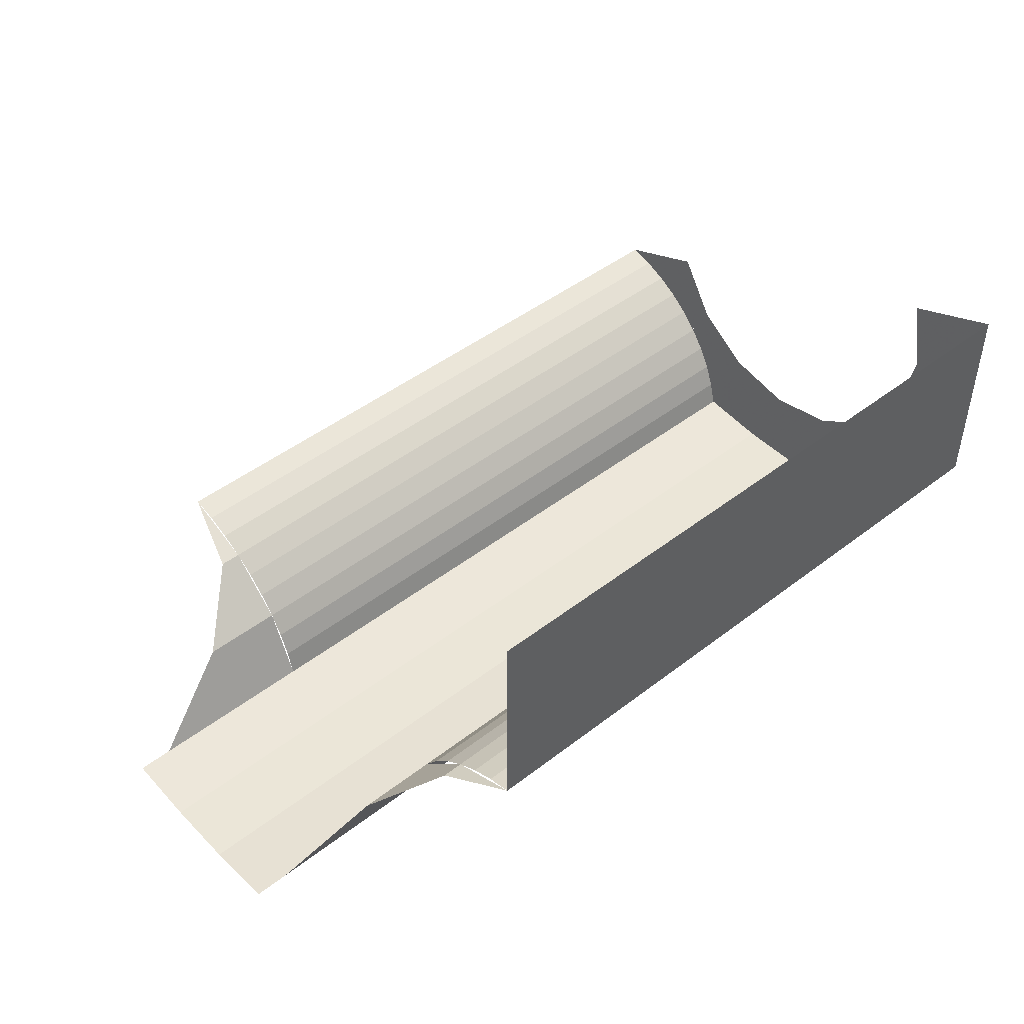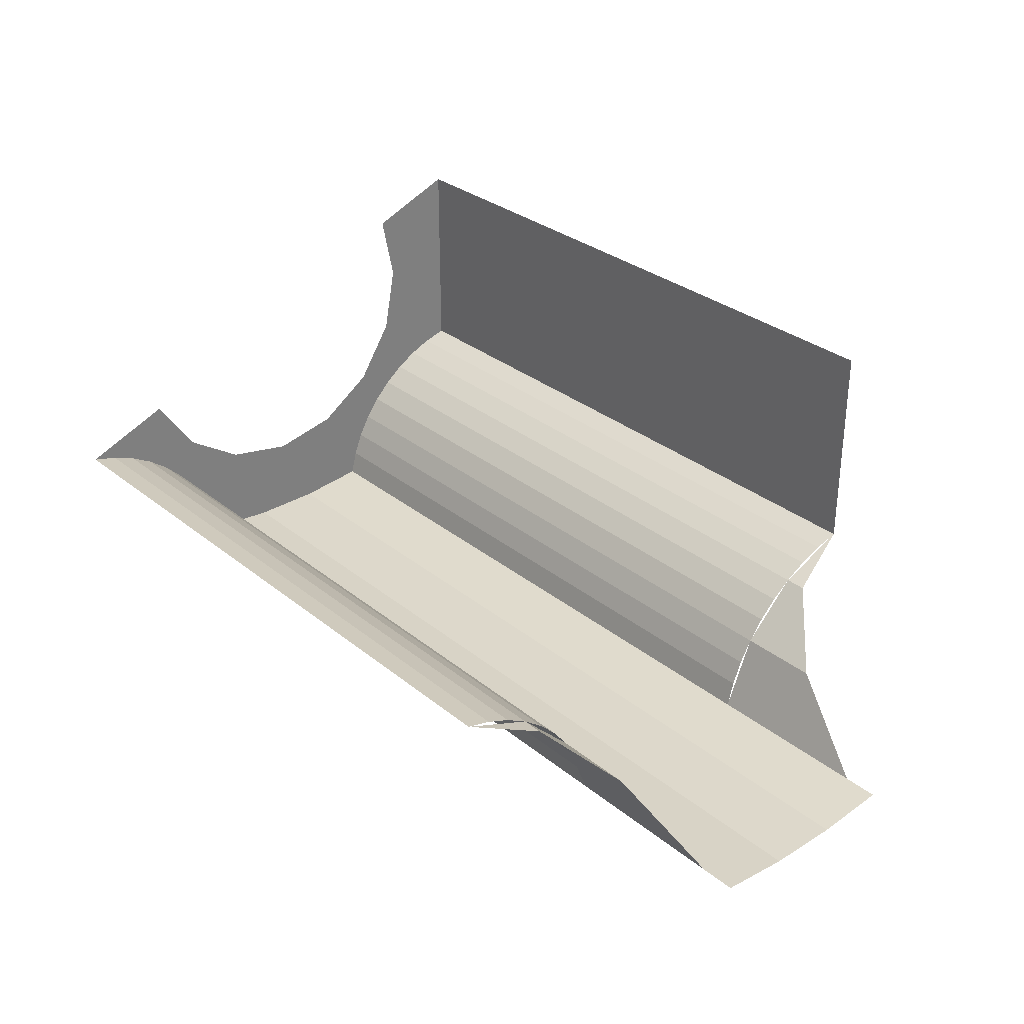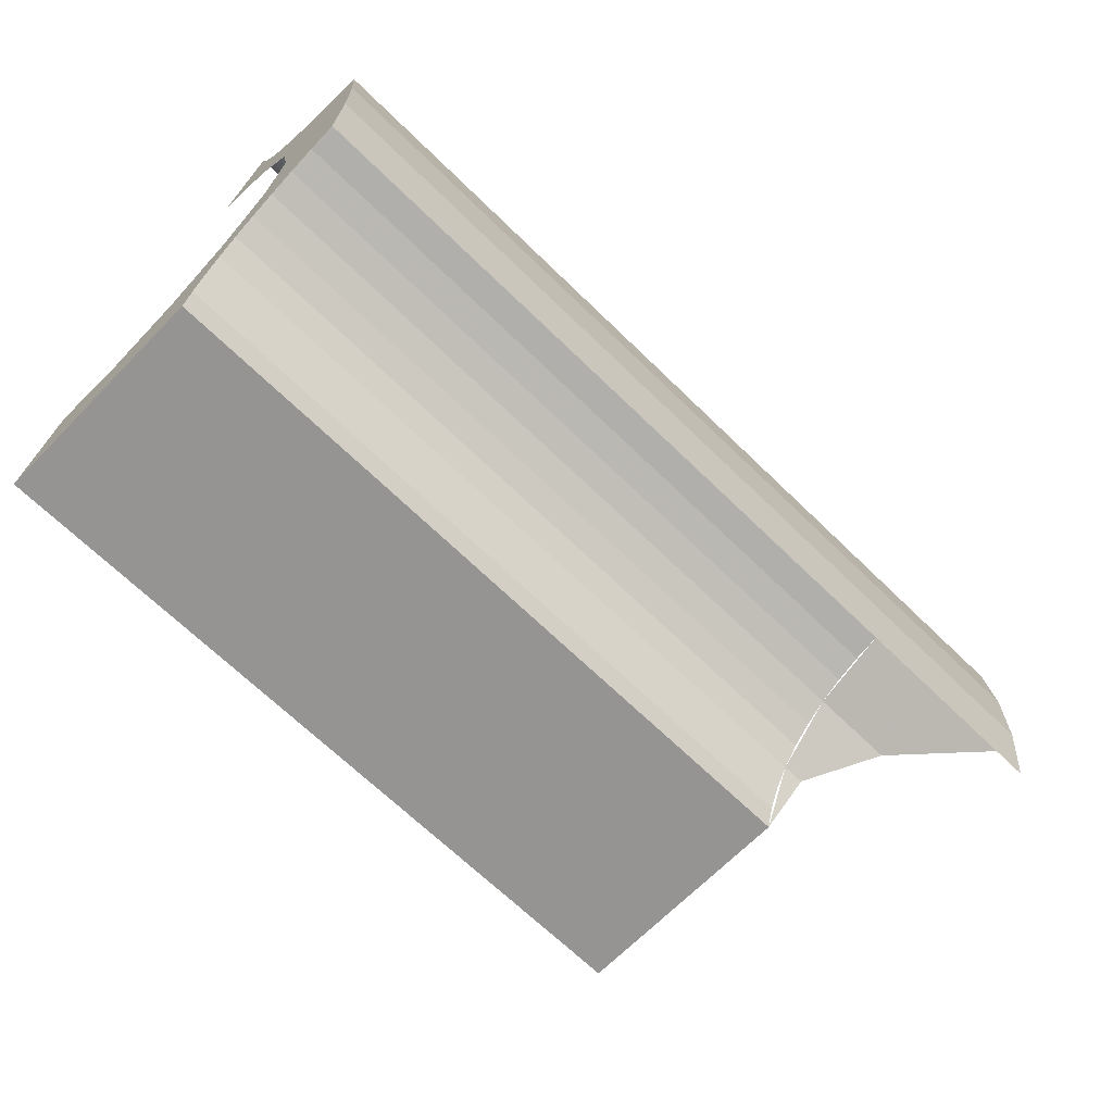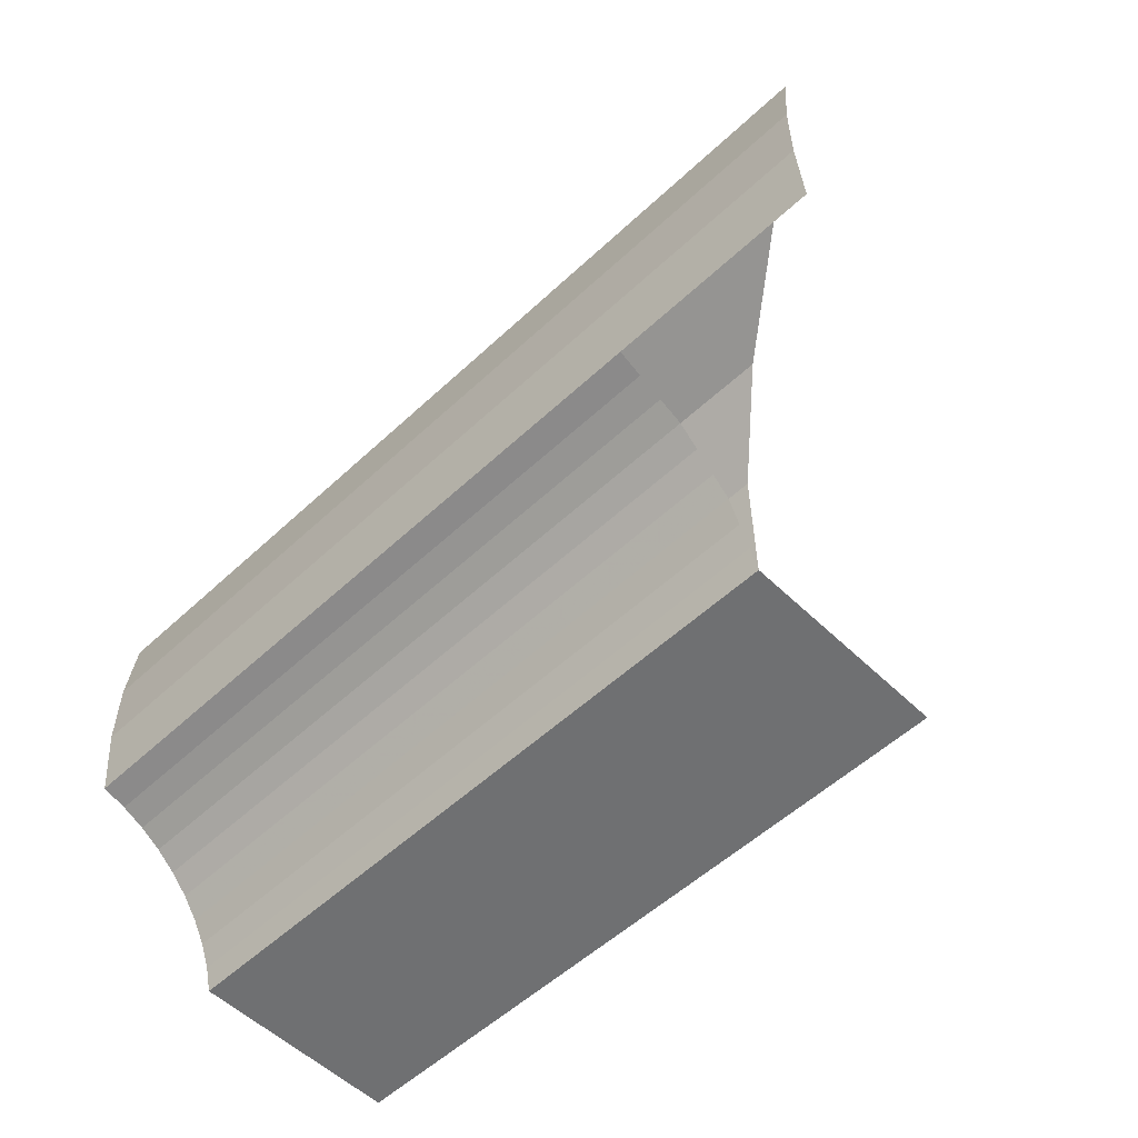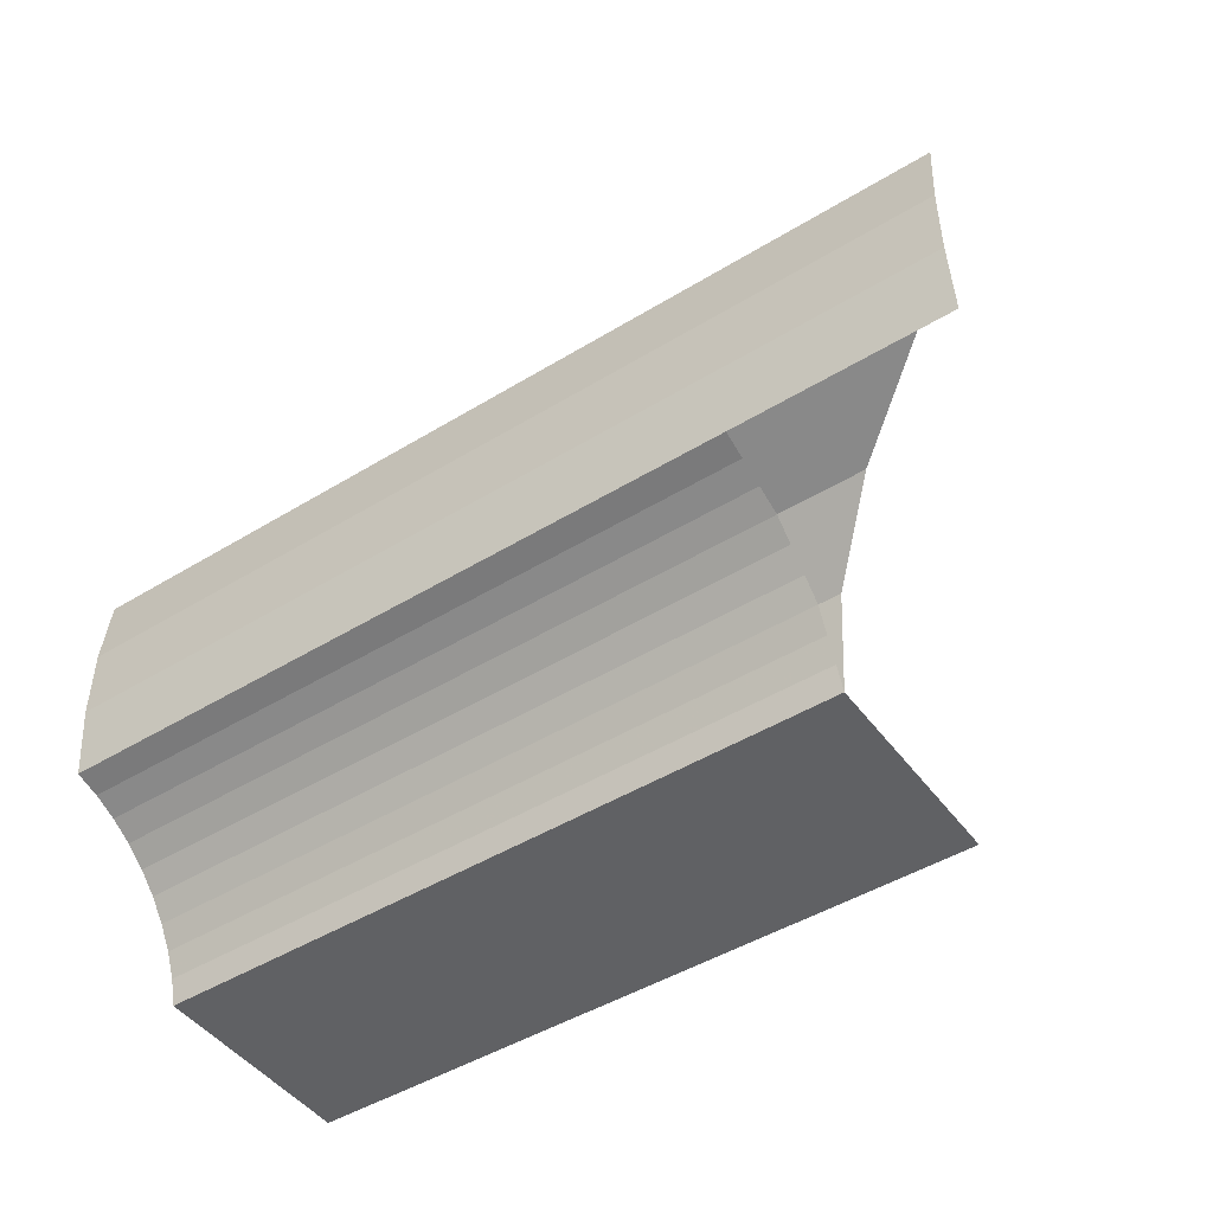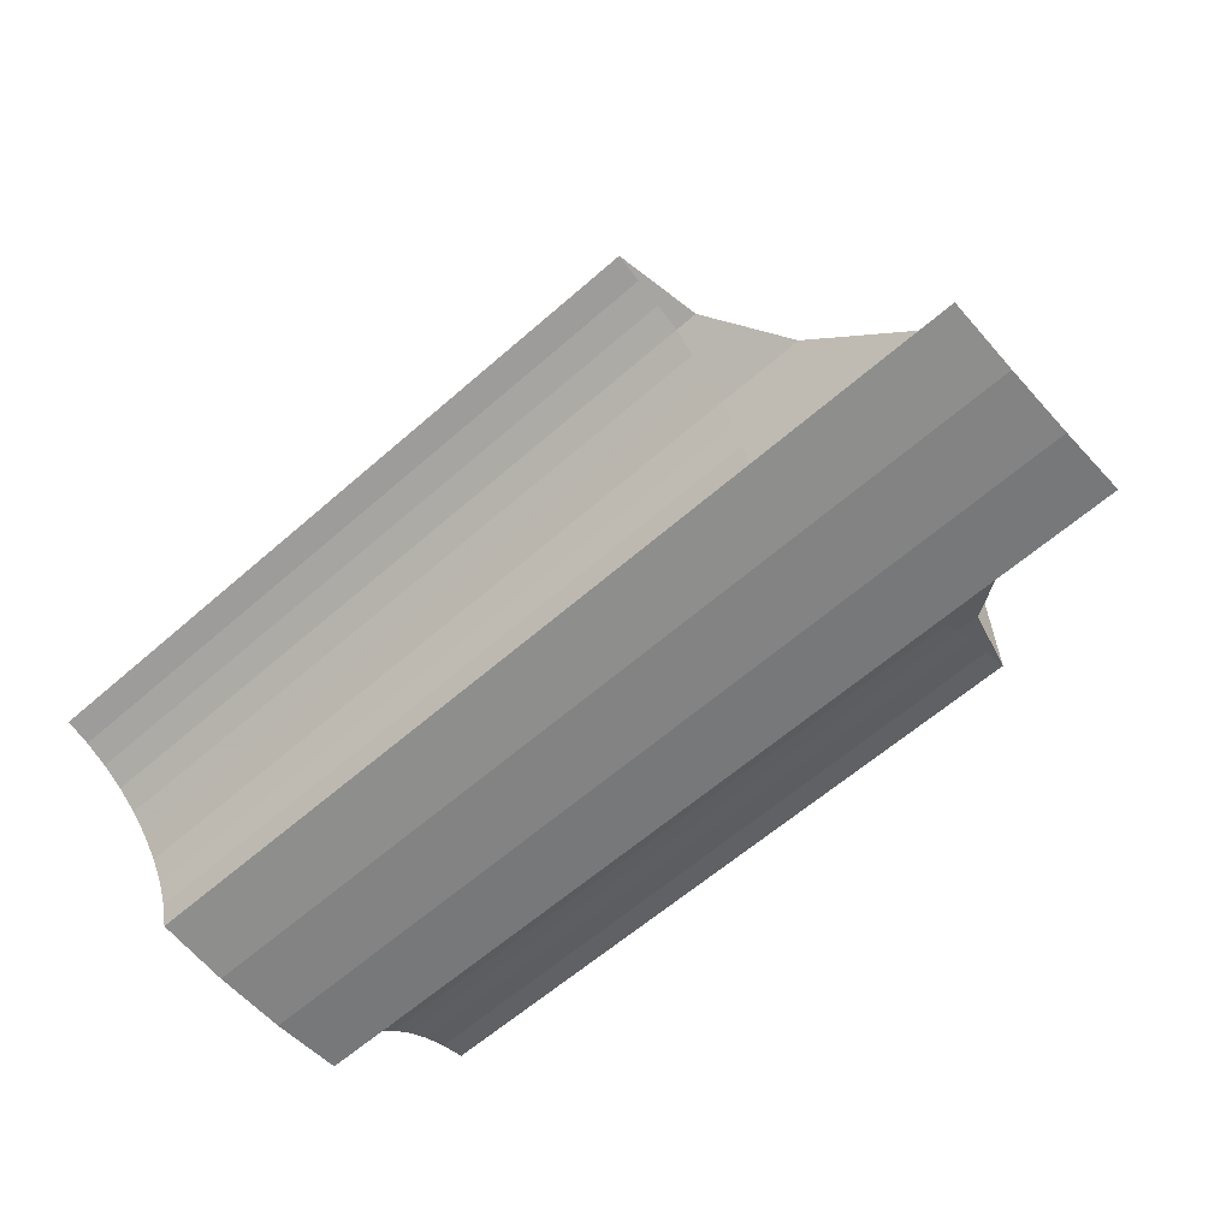
<metadata>
{"format":"obj","ext":"obj","renderer":"f3d","projection":"perspective","resolution":1024,"background":"white","views":[{"elev":46.2,"azim":-41.4,"up":"+Z"},{"elev":31.2,"azim":-131.2,"up":"+Z"},{"elev":-67.2,"azim":135.6,"up":"+Y"},{"elev":-54.8,"azim":-135.5,"up":"+Y"},{"elev":-47.0,"azim":-145.3,"up":"+Y"},{"elev":-61.2,"azim":-138.3,"up":"+Z"}]}
</metadata>
<code>
v 0.4 -0.425 -0.1722
v 0.4 -0.3844 -0.1831
v 1.5 -0.3844 -0.1831
v 1.5 -0.425 -0.1722
v 0.4 -0.3844 -0.1831
v 0.4 -0.3455 -0.1992
v 1.5 -0.3455 -0.1992
v 1.5 -0.3844 -0.1831
v 0.4 -0.3455 -0.1992
v 0.4 -0.309 -0.2202
v 1.5 -0.309 -0.2202
v 1.5 -0.3455 -0.1992
v 0.4 -0.309 -0.2202
v 0.4 -0.2756 -0.2459
v 1.5 -0.2756 -0.2459
v 1.5 -0.309 -0.2202
v 0.4 -0.2756 -0.2459
v 0.4 -0.2459 -0.2756
v 1.5 -0.2459 -0.2756
v 1.5 -0.2756 -0.2459
v 0.4 -0.2459 -0.2756
v 0.4 -0.2203 -0.309
v 1.5 -0.2203 -0.309
v 1.5 -0.2459 -0.2756
v 0.4 -0.2203 -0.309
v 0.4 -0.1992 -0.3454
v 1.5 -0.1992 -0.3454
v 1.5 -0.2203 -0.309
v 0.4 -0.1992 -0.3454
v 0.4 -0.1831 -0.3843
v 1.5 -0.1831 -0.3843
v 1.5 -0.1992 -0.3454
v 0.4 -0.1831 -0.3843
v 0.4 -0.1722 -0.425
v 1.5 -0.1722 -0.425
v 1.5 -0.1831 -0.3843
v 0.4 0.425 -0.1722
v 0.4 0.3844 -0.1831
v 1.5 0.3844 -0.1831
v 1.5 0.425 -0.1722
v 0.4 0.3844 -0.1831
v 0.4 0.3455 -0.1992
v 1.5 0.3455 -0.1992
v 1.5 0.3844 -0.1831
v 0.4 0.3455 -0.1992
v 0.4 0.309 -0.2202
v 1.5 0.309 -0.2202
v 1.5 0.3455 -0.1992
v 0.4 0.309 -0.2202
v 0.4 0.2756 -0.2459
v 1.5 0.2756 -0.2459
v 1.5 0.309 -0.2202
v 0.4 0.2756 -0.2459
v 0.4 0.2459 -0.2756
v 1.5 0.2459 -0.2756
v 1.5 0.2756 -0.2459
v 0.4 0.2459 -0.2756
v 0.4 0.2203 -0.309
v 1.5 0.2203 -0.309
v 1.5 0.2459 -0.2756
v 0.4 0.2203 -0.309
v 0.4 0.1992 -0.3454
v 1.5 0.1992 -0.3454
v 1.5 0.2203 -0.309
v 0.4 0.1992 -0.3454
v 0.4 0.1831 -0.3843
v 1.5 0.1831 -0.3843
v 1.5 0.1992 -0.3454
v 0.4 0.1831 -0.3843
v 0.4 0.1722 -0.425
v 1.5 0.1722 -0.425
v 1.5 0.1831 -0.3843
v 1.5 0.1831 -0.3843
v 1.5 0.1847 -0.3622
v 1.5 0.1722 -0.425
v 1.5 0.1847 -0.3622
v 1.5 0.1831 -0.3843
v 1.5 0.1992 -0.3454
v 1.5 0.1847 -0.3622
v 1.5 0.1992 -0.3454
v 1.5 0.2203 -0.309
v 1.5 0.2459 -0.2756
v 1.5 0.2558 -0.2558
v 1.5 0.2203 -0.309
v 1.5 0.2558 -0.2558
v 1.5 0.2459 -0.2756
v 1.5 0.2756 -0.2459
v 1.5 0.2558 -0.2558
v 1.5 0.2756 -0.2459
v 1.5 0.309 -0.2202
v 1.5 0.3455 -0.1992
v 1.5 0.3622 -0.1847
v 1.5 0.309 -0.2202
v 1.5 0.3622 -0.1847
v 1.5 0.3455 -0.1992
v 1.5 0.3844 -0.1831
v 1.5 0.3622 -0.1847
v 1.5 0.3844 -0.1831
v 1.5 0.425 -0.1722
v 1.5 -0.1722 -0.4249
v 1.5 -0.05774 -0.4362
v 1.5 0.05772 -0.4362
v 1.5 0.1722 -0.425
v 1.5 -0.1831 -0.3843
v 1.5 -0.1847 -0.3622
v 1.5 -0.1722 -0.425
v 1.5 -0.1847 -0.3622
v 1.5 -0.1831 -0.3843
v 1.5 -0.1992 -0.3454
v 1.5 -0.1847 -0.3622
v 1.5 -0.1992 -0.3454
v 1.5 -0.2203 -0.309
v 1.5 -0.2459 -0.2756
v 1.5 -0.2558 -0.2558
v 1.5 -0.2203 -0.309
v 1.5 -0.2558 -0.2558
v 1.5 -0.2459 -0.2756
v 1.5 -0.2756 -0.2459
v 1.5 -0.2558 -0.2558
v 1.5 -0.2756 -0.2459
v 1.5 -0.309 -0.2202
v 1.5 -0.3455 -0.1992
v 1.5 -0.3622 -0.1847
v 1.5 -0.309 -0.2202
v 1.5 -0.3622 -0.1847
v 1.5 -0.3455 -0.1992
v 1.5 -0.3844 -0.1831
v 1.5 -0.3622 -0.1847
v 1.5 -0.3844 -0.1831
v 1.5 -0.425 -0.1722
v 1.5 0.1847 -0.3622
v 1.5 0.1 -0.2801
v 1.5 0 -0.3
v 1.5 0.1722 -0.4249
v 1.5 0.2203 -0.309
v 1.5 0.1148 -0.2772
v 1.5 0.1 -0.2801
v 1.5 0.1847 -0.3622
v 1.5 0.2203 -0.309
v 1.5 0.2558 -0.2558
v 1.5 0.2122 -0.2122
v 1.5 0.1148 -0.2772
v 1.5 0.309 -0.2202
v 1.5 0.2606 -0.1396
v 1.5 0.2122 -0.2122
v 1.5 0.2558 -0.2558
v 1.5 0.309 -0.2202
v 1.5 0.3622 -0.1847
v 1.5 0.2772 -0.1148
v 1.5 0.2606 -0.1396
v 1.5 0.3622 -0.1847
v 1.5 0.425 -0.1722
v 1.5 0.2772 -0.1148
v 1.5 0 -0.3
v 1.5 -0.1 -0.2801
v 1.5 -0.1847 -0.3622
v 1.5 -0.1722 -0.4249
v 1.5 -0.1 -0.2801
v 1.5 -0.1148 -0.2772
v 1.5 -0.2203 -0.309
v 1.5 -0.1847 -0.3622
v 1.5 -0.2122 -0.2122
v 1.5 -0.2558 -0.2558
v 1.5 -0.2203 -0.309
v 1.5 -0.1148 -0.2772
v 1.5 -0.2772 -0.1148
v 1.5 -0.309 -0.2202
v 1.5 -0.2558 -0.2558
v 1.5 -0.2122 -0.2122
v 1.5 -0.2772 -0.1148
v 1.5 -0.2801 -0.1
v 1.5 -0.3622 -0.1847
v 1.5 -0.309 -0.2202
v 1.5 -0.2801 -0.1
v 1.5 -0.3 0
v 1.5 -0.425 -0.1722
v 1.5 -0.3622 -0.1847
v 1.5 -0.3 0
v 1.5 -0.2772 0.1148
v 1.5 -0.425 0.1722
v 1.5 -0.425 -0.1722
v 1.5 0.1722 -0.425
v 1.5 0 -0.3
v 1.5 -0.1722 -0.425
v 0.4 -0.425 -0.1722
v 0.3661 -0.309 -0.2202
v 0.4 -0.309 -0.2202
v 0.4 -0.309 -0.2202
v 0.3661 -0.309 -0.2202
v 0.2697 -0.2203 -0.309
v 0.4 -0.2203 -0.309
v 0.4 -0.2203 -0.309
v 0.2697 -0.2203 -0.309
v 0.1253 -0.1722 -0.425
v 0.4 -0.1722 -0.425
v 1.5 -0.425 0.1722
v 0.4 -0.425 0.1722
v 0.4 -0.425 -0.1722
v 1.5 -0.425 -0.1722
v 1.5 -0.05774 -0.4362
v 1.5 -0.1722 -0.4249
v 0.069 -0.1722 -0.4249
v 0.069 -0.05774 -0.4362
v 1.5 0.05772 -0.4362
v 1.5 -0.05774 -0.4362
v 0.069 -0.05774 -0.4362
v 0.069 0.05772 -0.4362
v 1.5 0.1722 -0.425
v 1.5 0.05772 -0.4362
v 0.069 0.05772 -0.4362
v 0.069 0.1722 -0.425
v 0.4 0.425 -0.1722
v 0.3661 0.309 -0.2202
v 0.4 0.309 -0.2202
v 0.4 0.309 -0.2202
v 0.3661 0.309 -0.2202
v 0.2697 0.2203 -0.309
v 0.4 0.2203 -0.309
v 0.4 0.2203 -0.309
v 0.2697 0.2203 -0.309
v 0.1253 0.1722 -0.425
v 0.4 0.1722 -0.425
g mesh7330019
f 1 2 3
f 3 4 1
f 5 6 7
f 7 8 5
f 9 10 11
f 11 12 9
f 13 14 15
f 15 16 13
f 17 18 19
f 19 20 17
f 21 22 23
f 23 24 21
f 25 26 27
f 27 28 25
f 29 30 31
f 31 32 29
f 33 34 35
f 35 36 33
g mesh7330020
f 37 39 38
f 39 37 40
f 41 43 42
f 43 41 44
f 45 47 46
f 47 45 48
f 49 51 50
f 51 49 52
f 53 55 54
f 55 53 56
f 57 59 58
f 59 57 60
f 61 63 62
f 63 61 64
f 65 67 66
f 67 65 68
f 69 71 70
f 71 69 72
g mesh7330022
f 73 74 75
f 76 77 78
f 79 80 81
f 82 83 84
f 85 86 87
f 88 89 90
f 91 92 93
f 94 95 96
f 97 98 99
g mesh7330025
f 100 101 102
f 102 103 100
g mesh7330027
f 104 106 105
f 107 109 108
f 110 112 111
f 113 115 114
f 116 118 117
f 119 121 120
f 122 124 123
f 125 127 126
f 128 130 129
f 131 132 133
f 133 134 131
f 135 136 137
f 137 138 135
f 139 140 141
f 141 142 139
f 143 144 145
f 145 146 143
f 147 148 149
f 149 150 147
f 151 152 153
f 154 155 156
f 156 157 154
f 158 159 160
f 160 161 158
f 162 163 164
f 164 165 162
f 166 167 168
f 168 169 166
f 170 171 172
f 172 173 170
f 174 175 176
f 176 177 174
f 178 179 180
f 180 181 178
f 182 183 184
g mesh7330030
f 185 186 187
f 188 189 190
f 190 191 188
f 192 193 194
f 194 195 192
g mesh7330032
f 196 197 198
f 198 199 196
g mesh7330034
f 200 201 202
f 202 203 200
f 204 205 206
f 206 207 204
f 208 209 210
f 210 211 208
g mesh7330036
f 212 214 213
f 215 217 216
f 217 215 218
f 219 221 220
f 221 219 222

</code>
